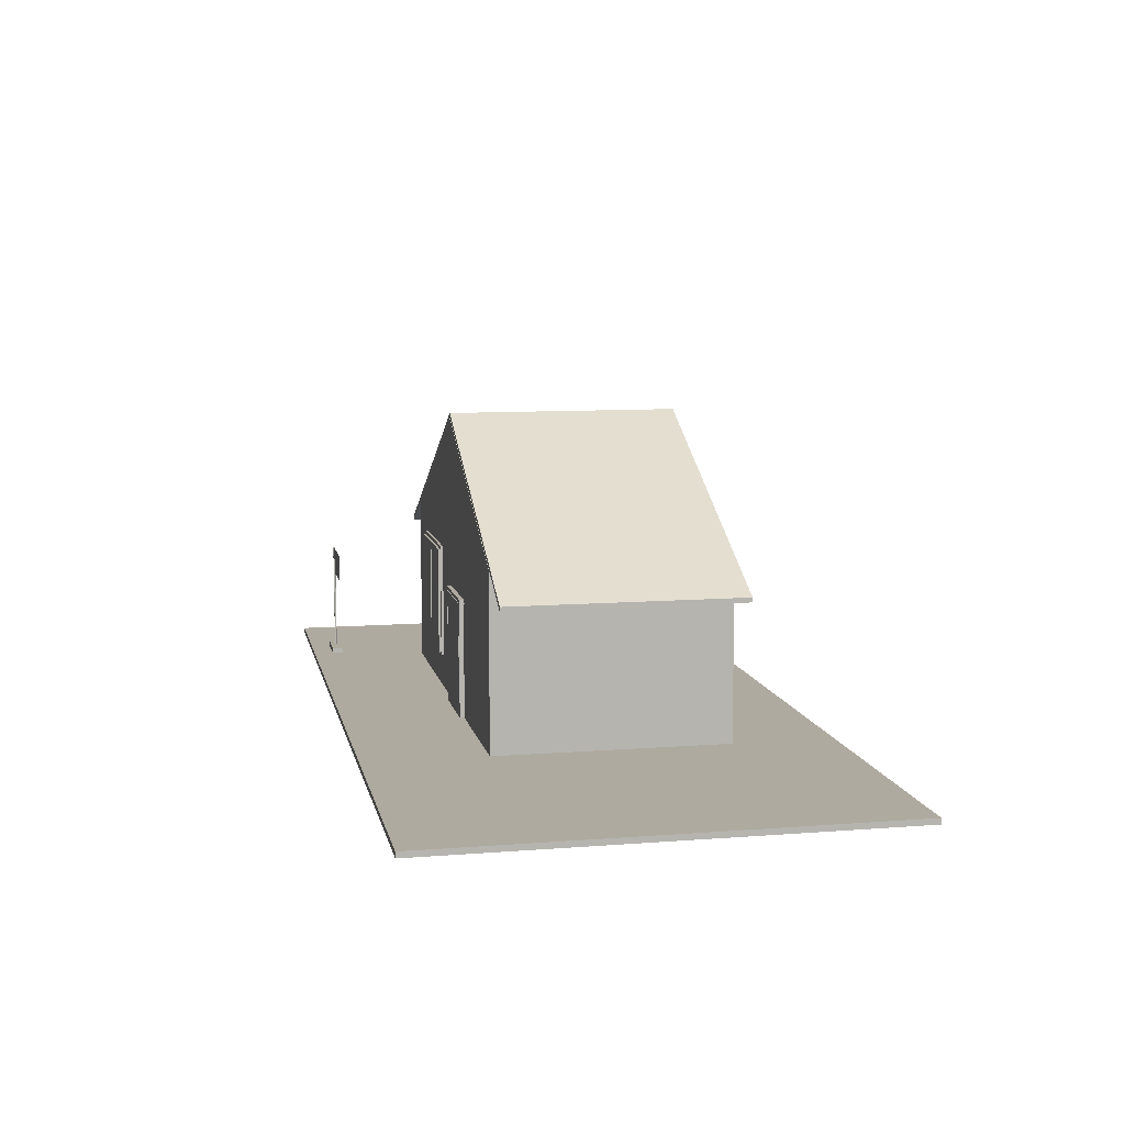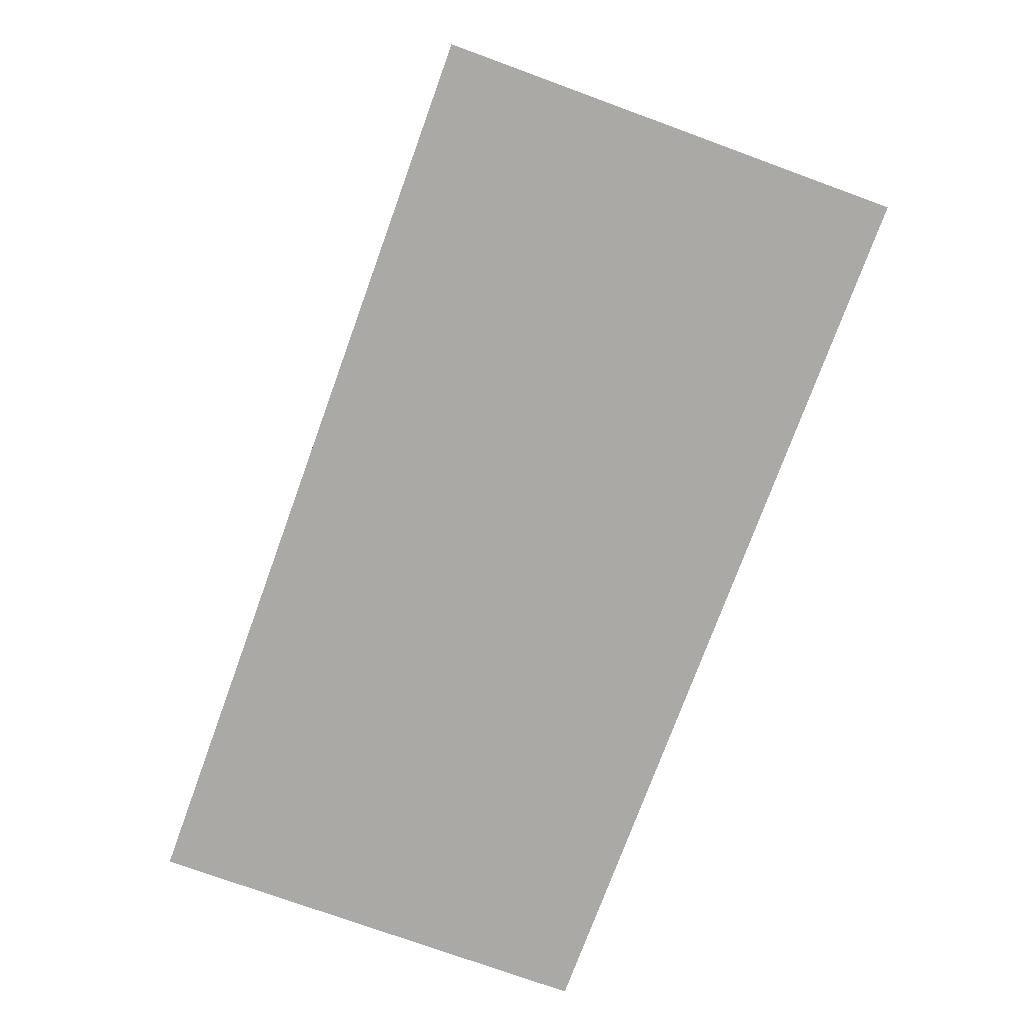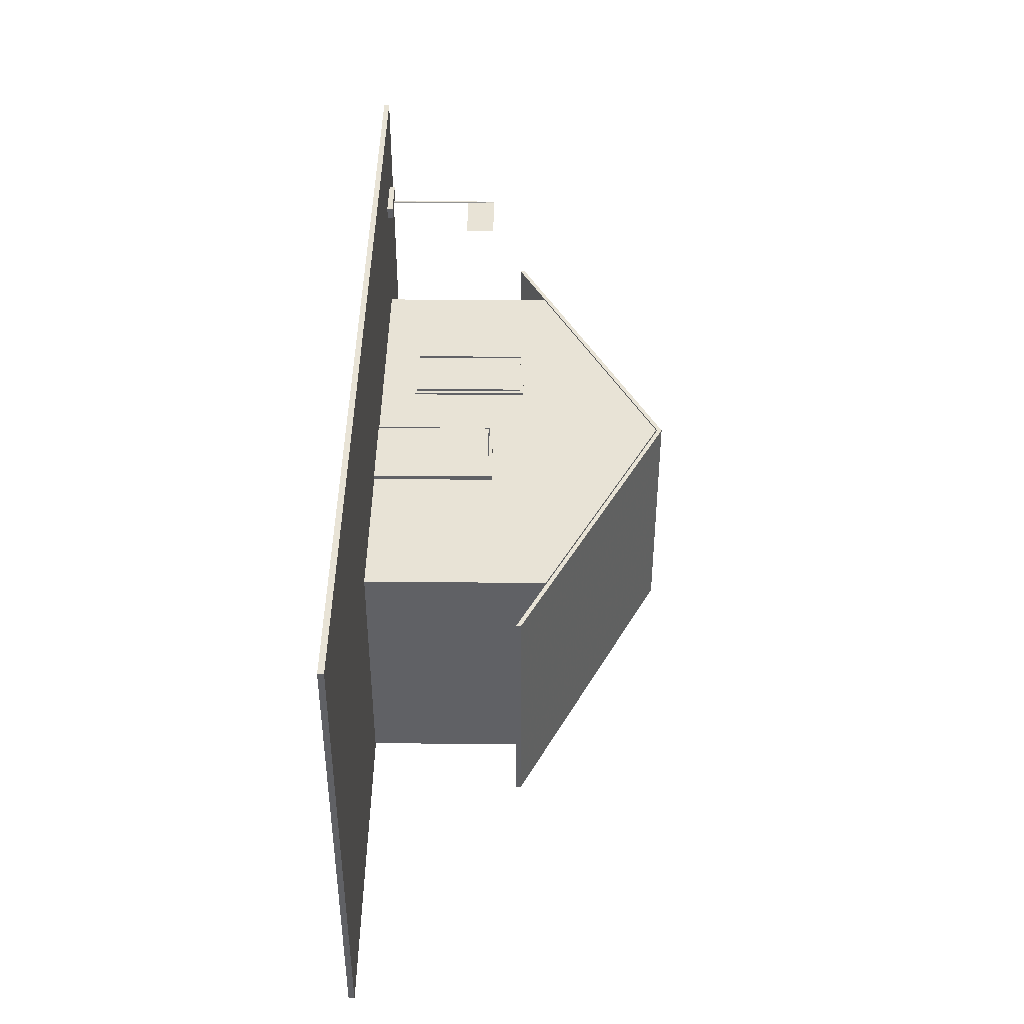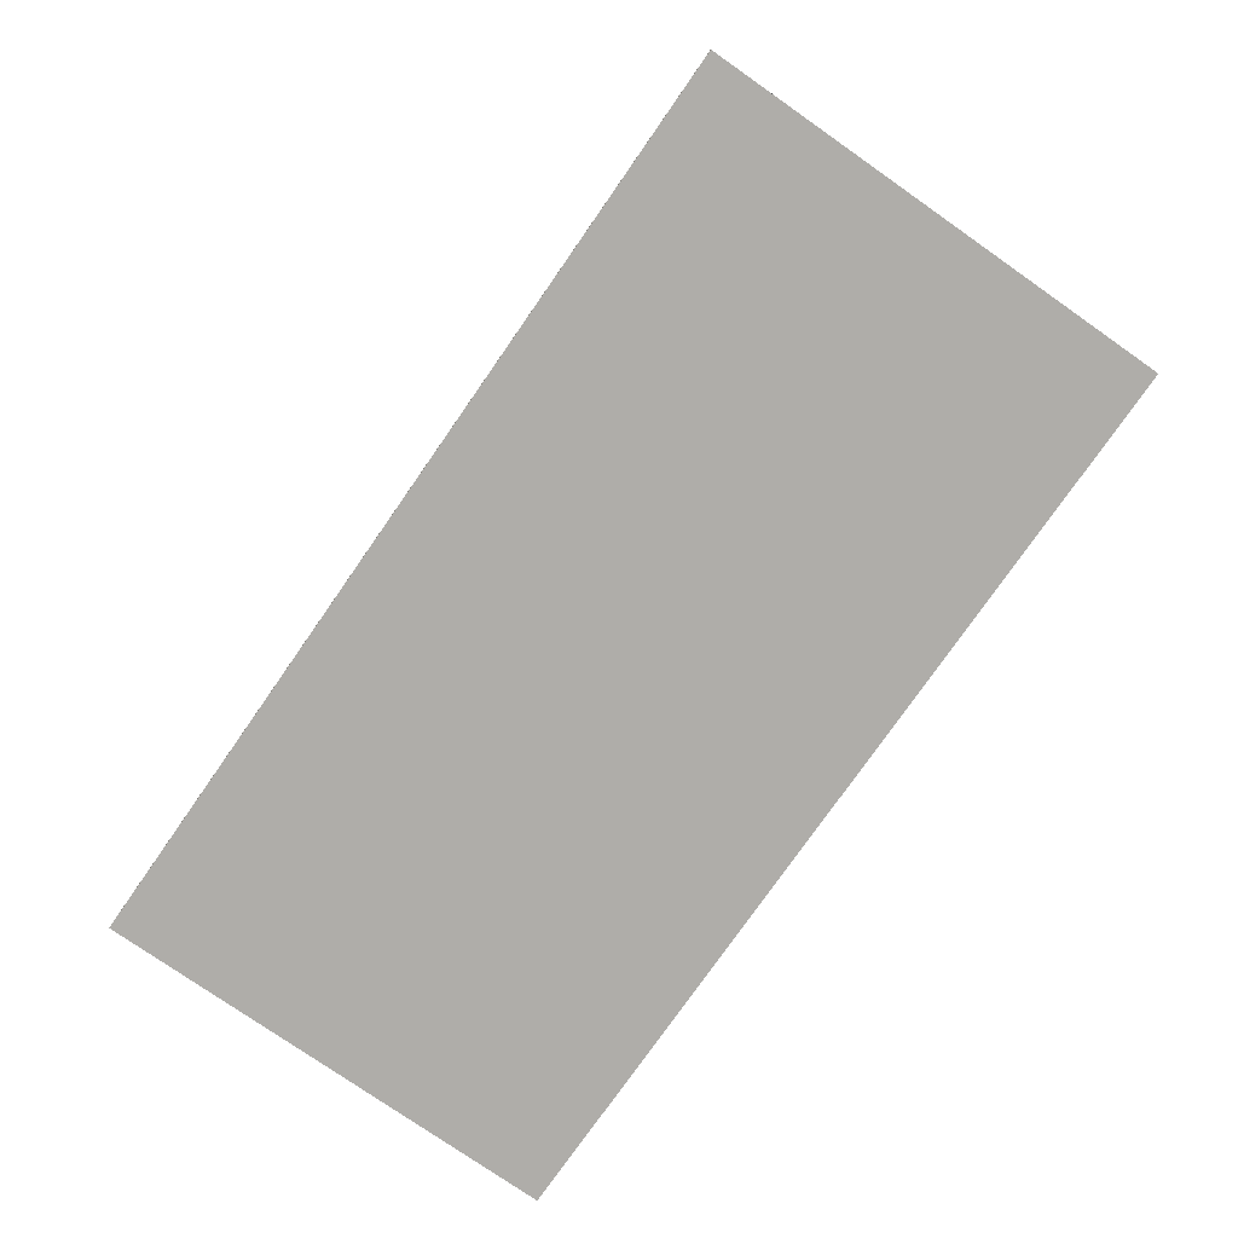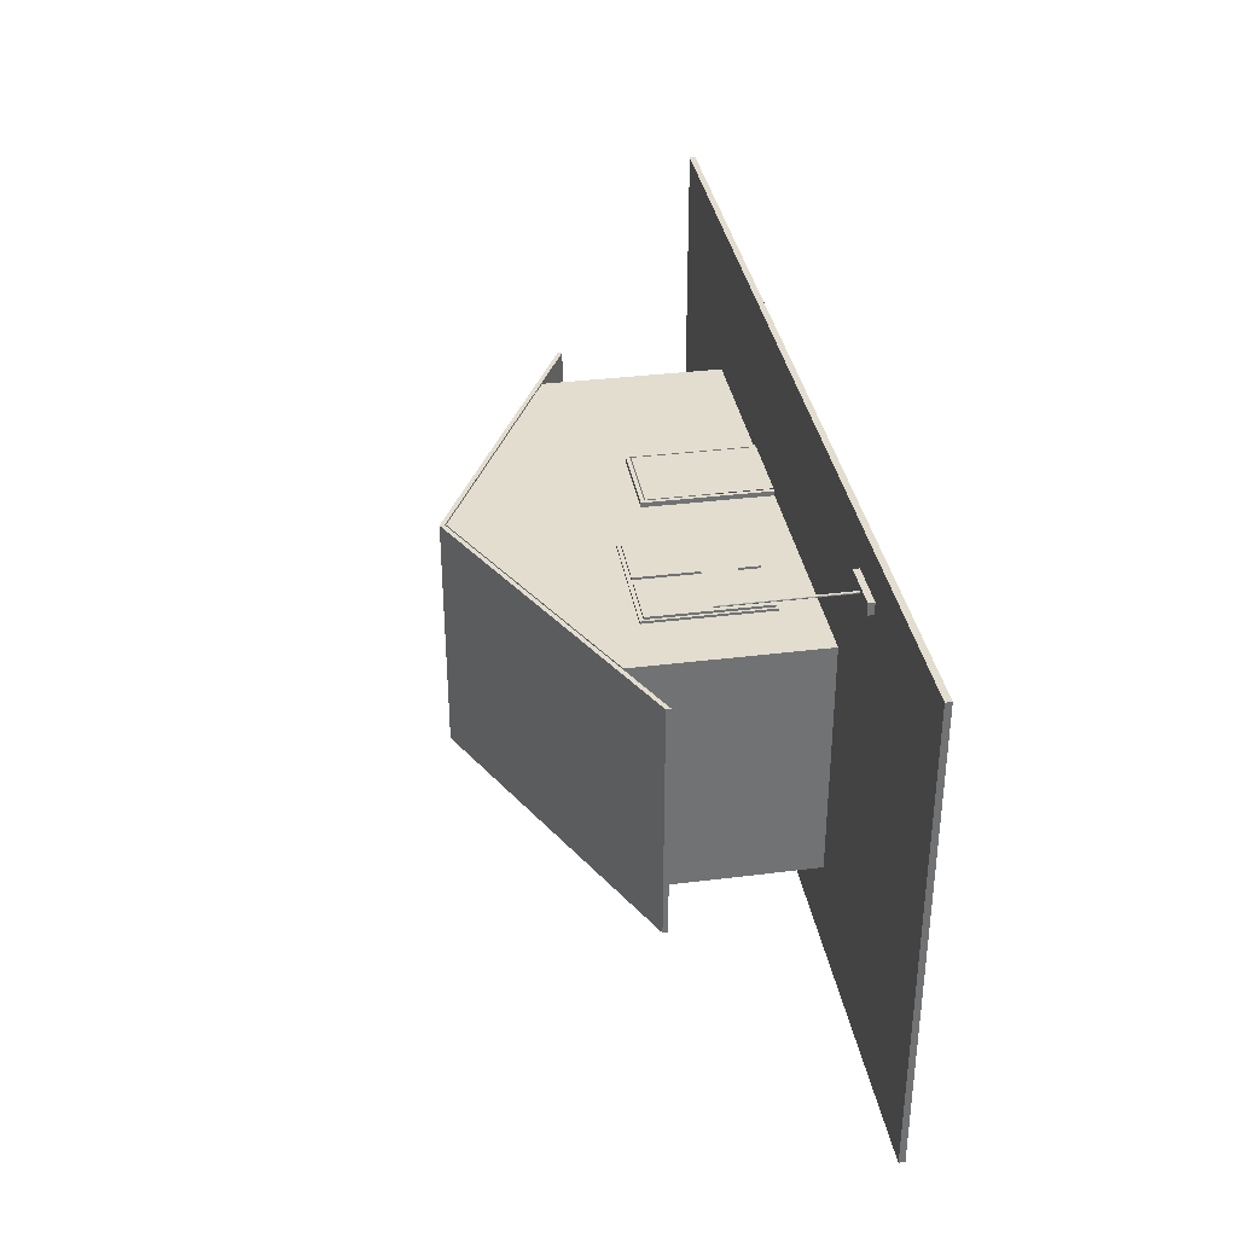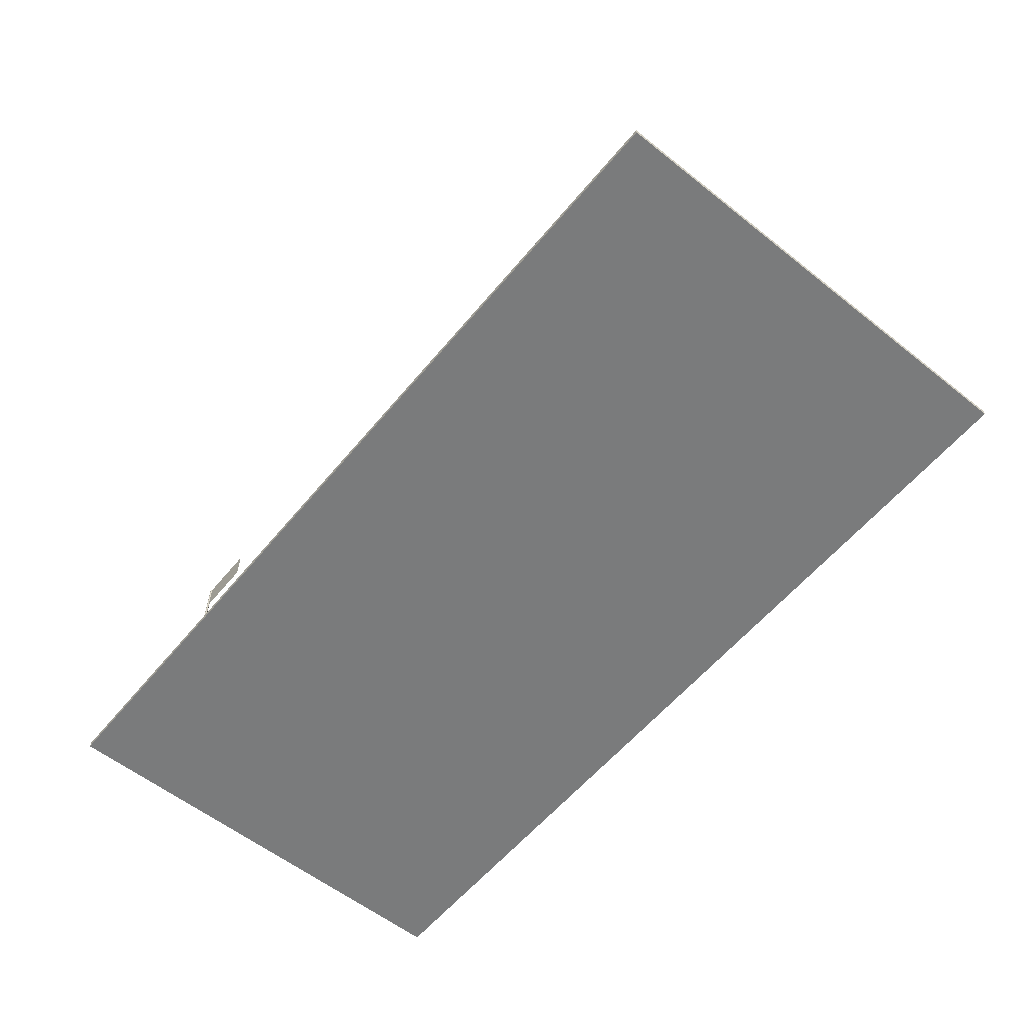
<metadata>
{"format":"obj","ext":"obj","renderer":"f3d","projection":"perspective","resolution":1024,"background":"white","views":[{"elev":9.5,"azim":78.4,"up":"+Y"},{"elev":-75.3,"azim":-110.0,"up":"+Y"},{"elev":41.7,"azim":90.6,"up":"+Z"},{"elev":-77.3,"azim":-124.9,"up":"+Y"},{"elev":35.0,"azim":-99.5,"up":"+Z"},{"elev":-58.3,"azim":50.7,"up":"+Y"}]}
</metadata>
<code>
v 0.025 0.03094 0.025
v 0.975 0.03094 0.025
v 0.975 0.03094 0.5
v 0.025 0.03094 0.5
v 0.025 0.025 0.025
v 0.975 0.025 0.025
v 0.975 0.025 0.5
v 0.025 0.025 0.5
v 0.2625 0.04281 0.1437
v 0.5 0.04281 0.1437
v 0.5831 0.04281 0.1437
v 0.7375 0.04281 0.1437
v 0.2625 0.1616 0.1437
v 0.5 0.1616 0.1437
v 0.5831 0.1616 0.1437
v 0.7375 0.1616 0.1437
v 0.2625 0.2209 0.1437
v 0.7375 0.2209 0.1437
v 0.5 0.3397 0.1437
v 0.2625 0.04281 0.3812
v 0.5 0.04281 0.3812
v 0.5831 0.04281 0.3812
v 0.7375 0.04281 0.3812
v 0.2625 0.1616 0.3812
v 0.5 0.1616 0.3812
v 0.5831 0.1616 0.3812
v 0.7375 0.1616 0.3812
v 0.2625 0.2209 0.3812
v 0.7375 0.2209 0.3812
v 0.5 0.3397 0.3812
v 0.2031 0.1972 0.1437
v 0.5 0.3456 0.1437
v 0.5 0.3456 0.3812
v 0.2031 0.1972 0.3812
v 0.2031 0.1924 0.1437
v 0.5 0.3409 0.1437
v 0.5 0.3409 0.3812
v 0.2031 0.1924 0.3812
v 0.7969 0.1972 0.1437
v 0.7969 0.1972 0.3812
v 0.7969 0.1924 0.1437
v 0.7969 0.1924 0.3812
v 0.5 0.04281 0.386
v 0.5036 0.04281 0.386
v 0.5036 0.1616 0.386
v 0.5 0.1616 0.386
v 0.5831 0.1616 0.386
v 0.5831 0.1651 0.386
v 0.5 0.1651 0.386
v 0.5796 0.04281 0.386
v 0.5831 0.04281 0.386
v 0.5796 0.1616 0.386
v 0.5036 0.04281 0.3812
v 0.5036 0.1616 0.3812
v 0.5831 0.1651 0.3812
v 0.5 0.1651 0.3812
v 0.5796 0.04281 0.3812
v 0.5796 0.1616 0.3812
v 0.2043 0.1616 0.4763
v 0.2041 0.1616 0.4769
v 0.2043 0.04281 0.4763
v 0.2041 0.04281 0.4769
v 0.2031 0.04281 0.4763
v 0.2031 0.1616 0.4763
v 0.2035 0.1616 0.4774
v 0.2035 0.04281 0.4774
v 0.2028 0.1616 0.4774
v 0.2028 0.04281 0.4774
v 0.2022 0.1616 0.4769
v 0.2022 0.04281 0.4769
v 0.2019 0.1616 0.4763
v 0.2019 0.04281 0.4763
v 0.2022 0.1616 0.4756
v 0.2022 0.04281 0.4756
v 0.2028 0.1616 0.4751
v 0.2028 0.04281 0.4751
v 0.2035 0.1616 0.4751
v 0.2035 0.04281 0.4751
v 0.2041 0.1616 0.4756
v 0.2041 0.04281 0.4756
v 0.1794 0.03984 0.4703
v 0.2269 0.03984 0.4703
v 0.2269 0.04578 0.4703
v 0.1794 0.04578 0.4703
v 0.1794 0.03984 0.4822
v 0.2269 0.03984 0.4822
v 0.2269 0.04578 0.4822
v 0.1794 0.04578 0.4822
v 0.2031 0.1319 0.4763
v 0.2625 0.1319 0.4763
v 0.2625 0.1616 0.4763
v 0.5048 0.04281 0.386
v 0.5048 0.1604 0.386
v 0.5784 0.1604 0.386
v 0.5784 0.04281 0.386
v 0.3219 0.07844 0.3789
v 0.4406 0.07844 0.3789
v 0.4406 0.1972 0.3789
v 0.3219 0.1972 0.3789
v 0.3219 0.07844 0.3836
v 0.4406 0.07844 0.3836
v 0.4406 0.1972 0.3836
v 0.3219 0.1972 0.3836
v 0.3242 0.08081 0.3812
v 0.3777 0.08081 0.3812
v 0.3777 0.1936 0.3812
v 0.3242 0.1936 0.3812
v 0.3242 0.08081 0.386
v 0.3777 0.08081 0.386
v 0.3777 0.1936 0.386
v 0.3242 0.1936 0.386
v 0.3836 0.08081 0.3812
v 0.4371 0.08081 0.3812
v 0.4371 0.1936 0.3812
v 0.3836 0.1936 0.3812
v 0.3836 0.08081 0.386
v 0.4371 0.08081 0.386
v 0.4371 0.1936 0.386
v 0.3836 0.1936 0.386
f 1 3 2
f 5 6 7
f 1 2 6
f 2 3 7
f 3 4 8
f 4 1 5
f 9 14 10
f 11 16 12
f 13 18 16
f 17 19 18
f 10 15 11
f 20 21 25
f 23 27 26
f 24 27 29
f 28 29 30
f 9 28 17
f 9 23 12
f 12 18 29
f 18 29 30
f 17 19 30
f 31 33 32
f 35 36 37
f 35 32 36
f 37 34 38
f 38 31 35
f 39 32 33
f 41 36 37
f 41 36 32
f 37 42 40
f 42 41 39
f 43 44 45
f 46 47 48
f 50 51 47
f 21 53 54
f 25 26 55
f 57 22 26
f 44 53 54
f 43 56 21
f 46 58 52
f 50 58 57
f 51 22 55
f 49 48 55
f 59 60 61
f 60 62 61
f 63 61 62
f 64 60 59
f 60 65 62
f 65 66 62
f 63 62 66
f 64 65 60
f 65 67 66
f 67 68 66
f 63 66 68
f 64 67 65
f 67 69 68
f 69 70 68
f 63 68 70
f 64 69 67
f 69 71 70
f 71 72 70
f 63 70 72
f 64 71 69
f 71 73 72
f 73 74 72
f 63 72 74
f 64 73 71
f 73 75 74
f 75 76 74
f 63 74 76
f 64 75 73
f 75 77 76
f 77 78 76
f 63 76 78
f 64 77 75
f 77 79 78
f 79 80 78
f 63 78 80
f 64 79 77
f 79 59 80
f 59 61 80
f 63 80 61
f 64 59 79
f 81 84 82
f 82 84 83
f 81 86 85
f 81 82 86
f 81 85 84
f 84 85 88
f 84 88 87
f 84 87 83
f 82 87 86
f 82 83 87
f 86 88 85
f 86 87 88
f 89 90 91
f 92 94 93
f 96 97 98
f 100 101 102
f 97 102 101
f 98 103 102
f 99 100 103
f 96 97 101
f 104 105 106
f 108 109 110
f 105 110 109
f 106 111 110
f 107 108 111
f 104 105 109
f 112 113 114
f 116 117 118
f 113 118 117
f 114 119 118
f 115 116 119
f 112 113 117
f 1 4 3
f 5 7 8
f 1 6 5
f 2 7 6
f 3 8 7
f 4 5 8
f 9 13 14
f 11 15 16
f 13 17 18
f 10 14 15
f 20 25 24
f 23 26 22
f 24 29 28
f 9 20 28
f 9 20 23
f 12 29 23
f 18 19 30
f 17 30 28
f 31 34 33
f 35 37 38
f 35 31 32
f 37 33 34
f 38 34 31
f 39 33 40
f 41 42 37
f 41 32 39
f 37 40 33
f 42 39 40
f 43 45 46
f 46 48 49
f 50 47 52
f 21 54 25
f 25 55 56
f 57 26 58
f 44 54 45
f 43 49 56
f 46 54 58
f 50 52 58
f 51 55 48
f 49 55 56
f 89 91 64
f 92 95 94
f 96 98 99
f 100 102 103
f 97 102 98
f 98 103 99
f 99 100 96
f 96 101 100
f 104 106 107
f 108 110 111
f 105 110 106
f 106 111 107
f 107 108 104
f 104 109 108
f 112 114 115
f 116 118 119
f 113 118 114
f 114 119 115
f 115 116 112
f 112 117 116

</code>
